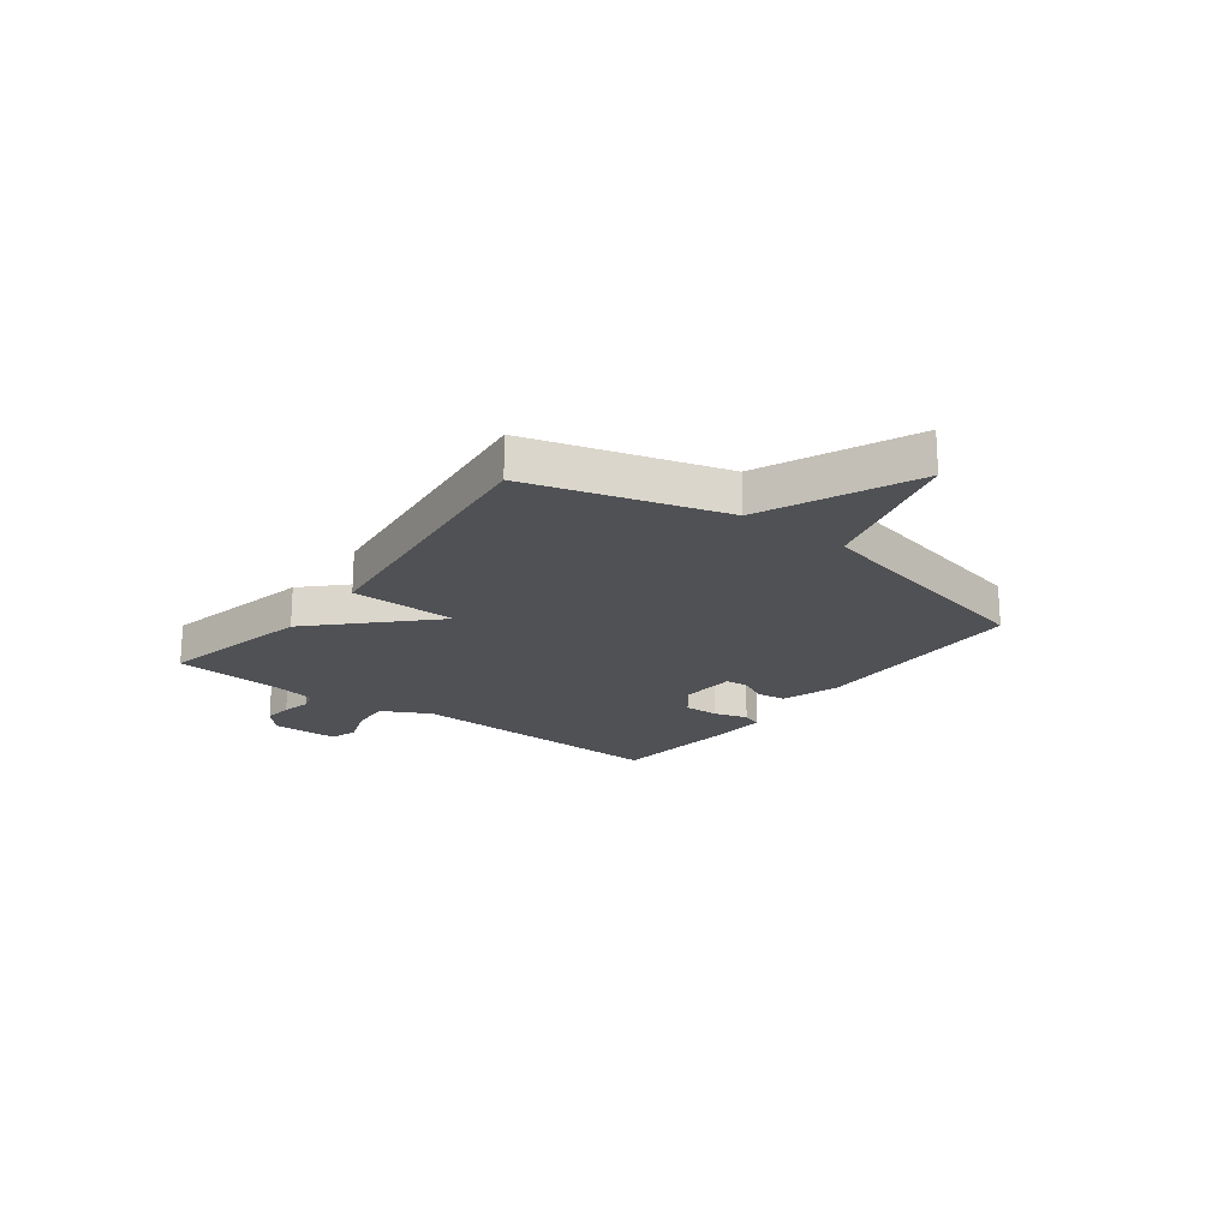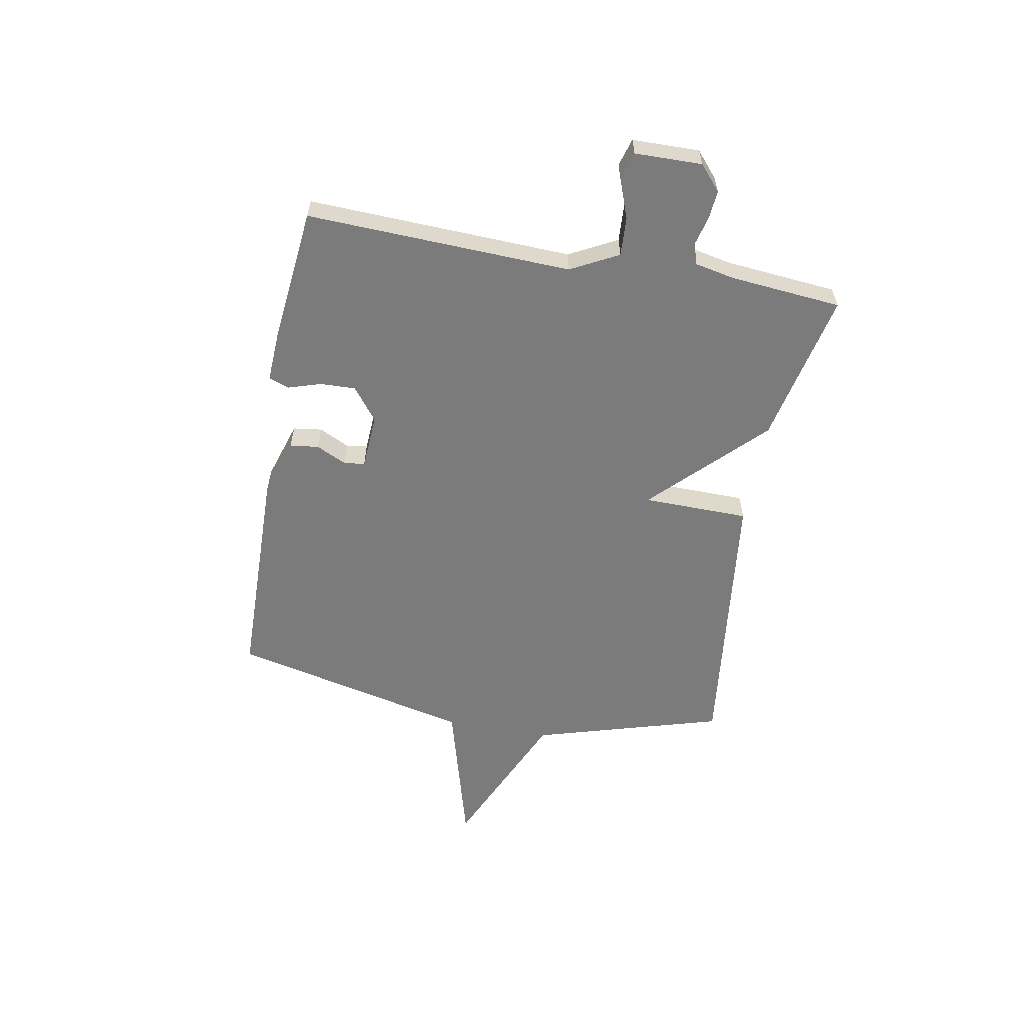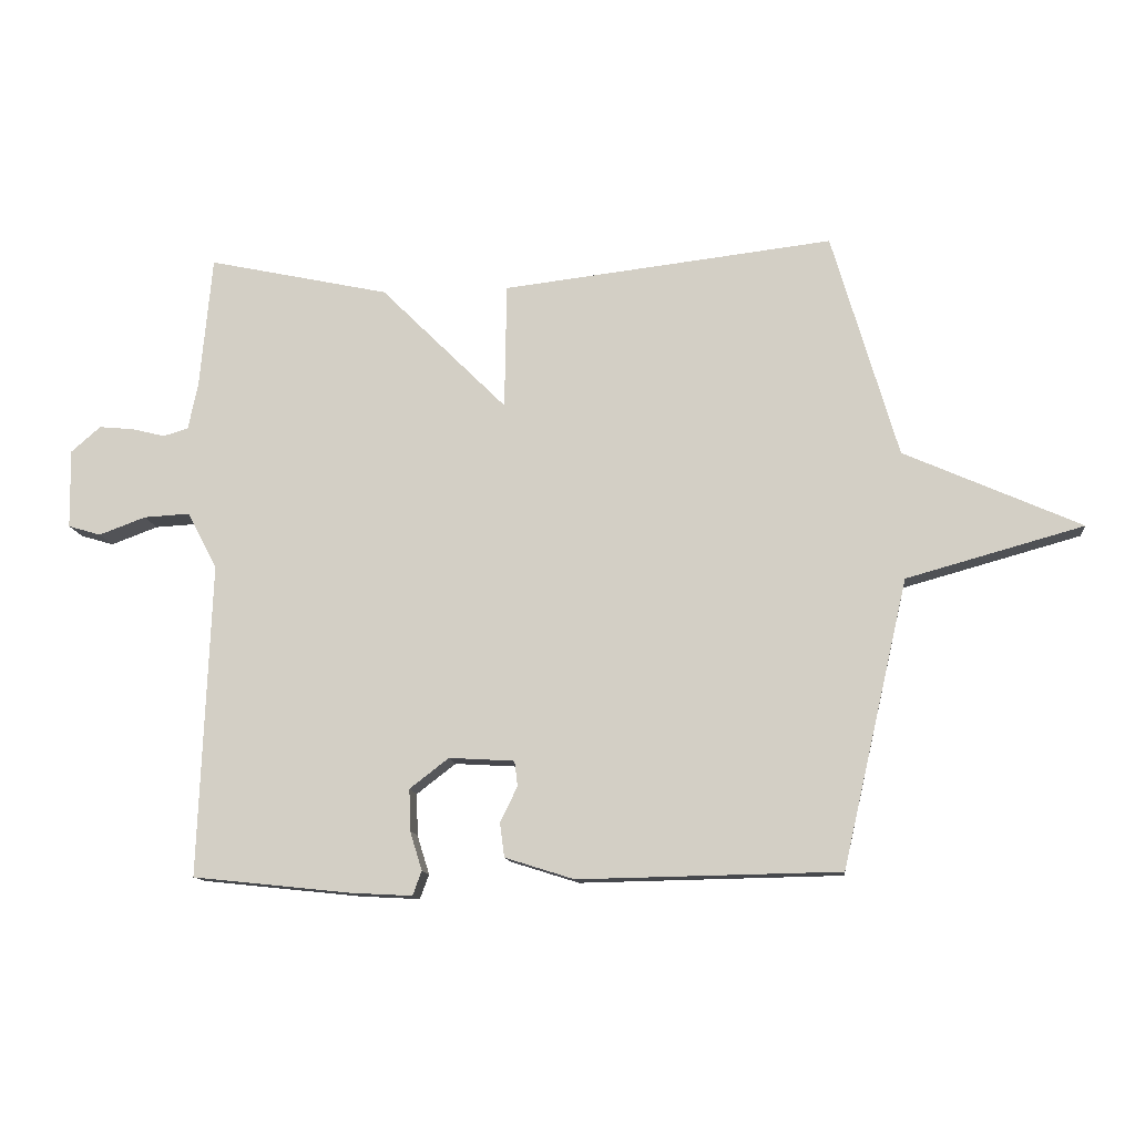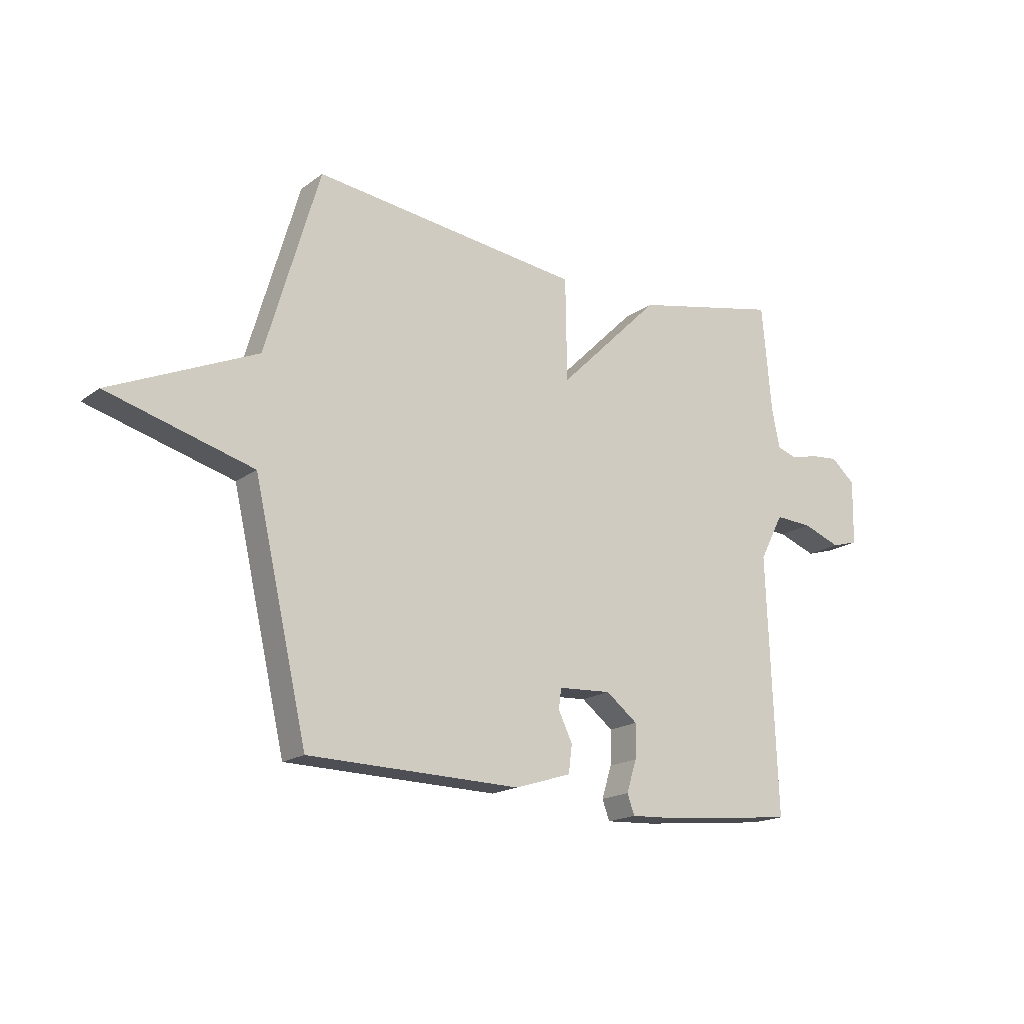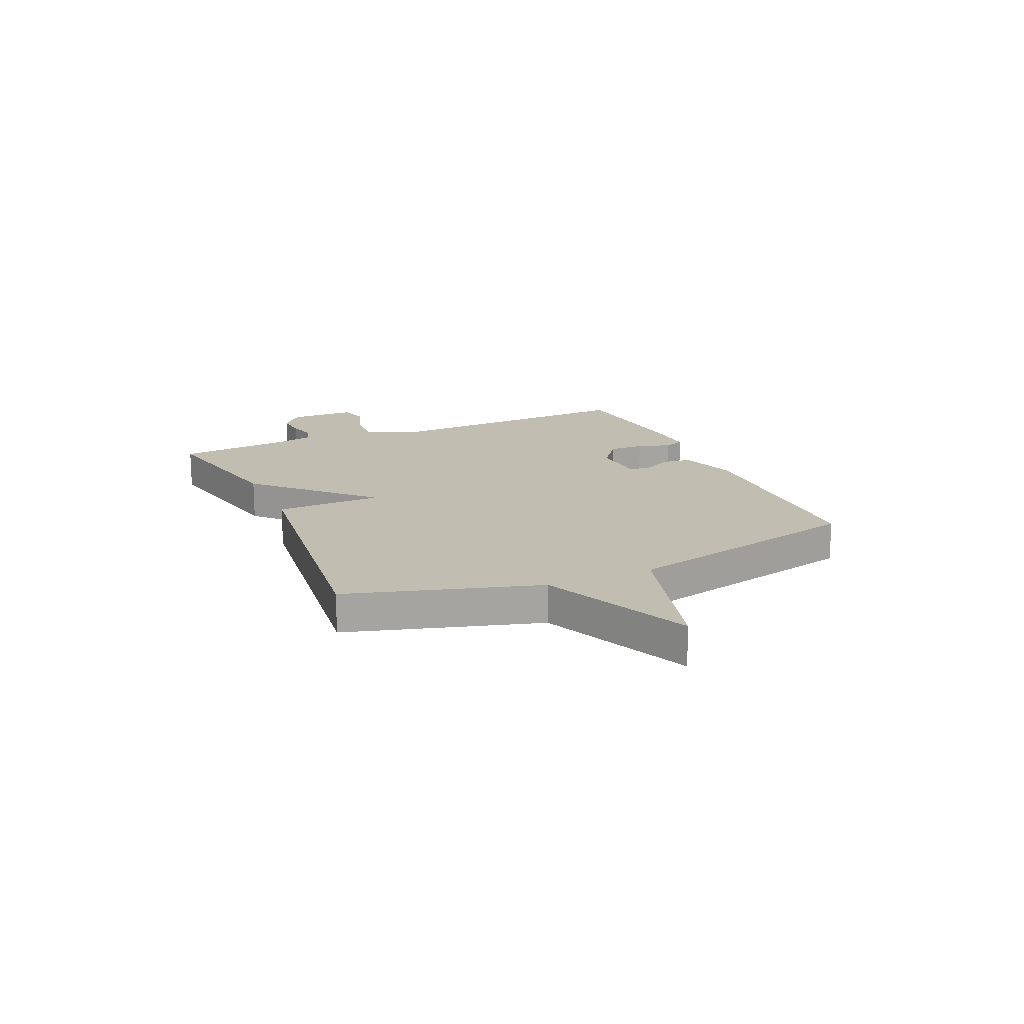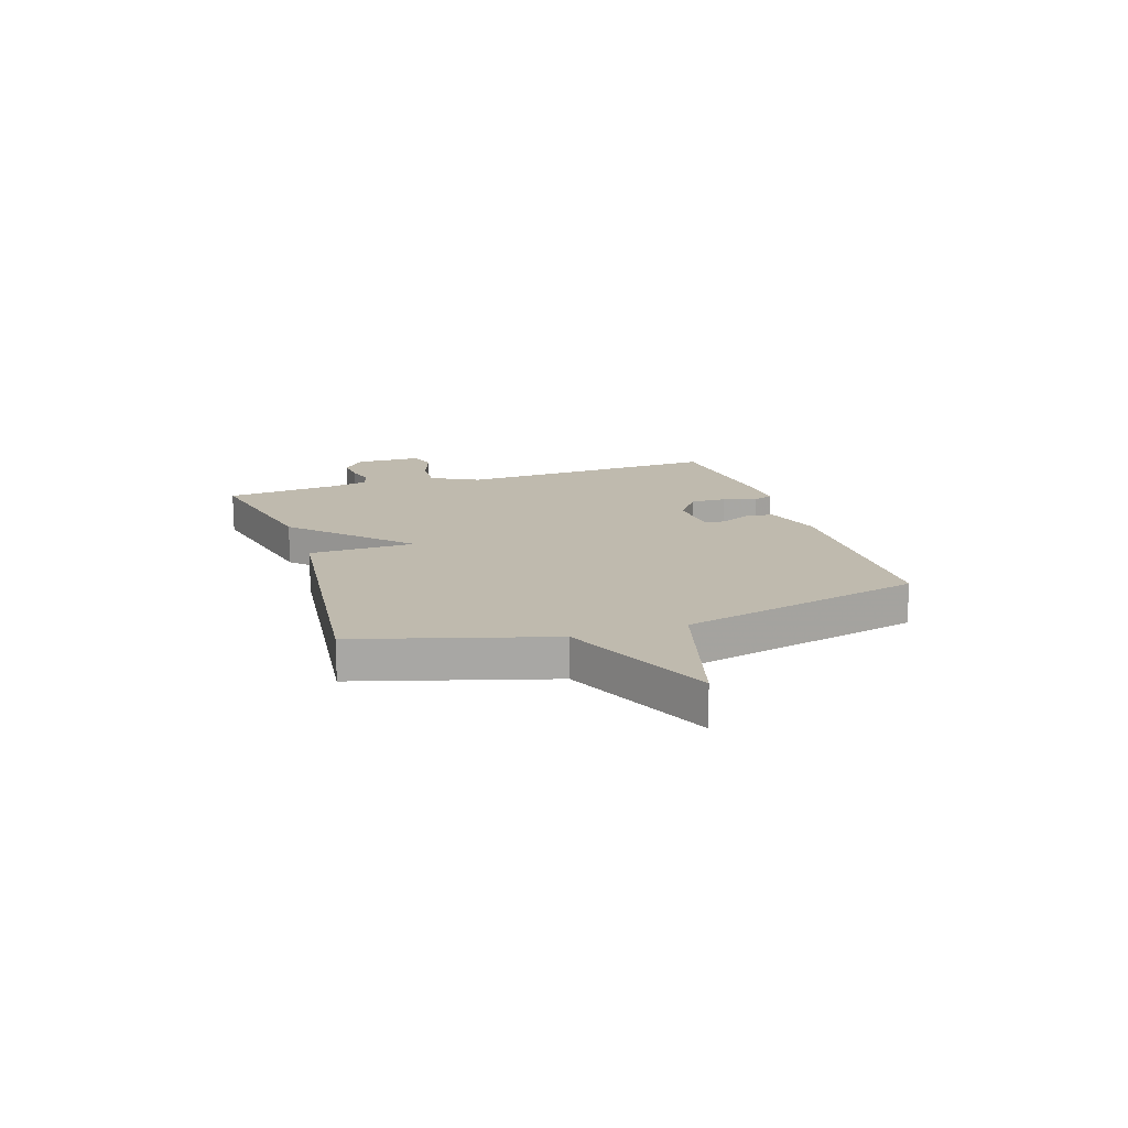
<metadata>
{"format":"obj","ext":"obj","renderer":"f3d","projection":"perspective","resolution":1024,"background":"white","views":[{"elev":-20.1,"azim":52.9,"up":"+Y"},{"elev":-58.5,"azim":-100.3,"up":"+Y"},{"elev":-12.2,"azim":5.8,"up":"+Z"},{"elev":-17.7,"azim":144.3,"up":"+Z"},{"elev":17.0,"azim":66.2,"up":"+Y"},{"elev":15.6,"azim":71.8,"up":"+Y"}]}
</metadata>
<code>
v -0.5 0.07 0.5
v -0.217 0.07 0.439
v -0.02 0.07 0.243
v -0.017 0.07 0.439
v 0.5 0.07 0.5
v 0.603 0.07 0.148
v 0.88 0.07 0.025
v 0.603 0.07 -0.052
v 0.5 0.07 -0.5
v 0.092 0.07 -0.508
v -0.016 0.07 -0.474
v -0.023 0.07 -0.421
v 0.004 0.07 -0.365
v -0.001 0.07 -0.326
v -0.103 0.07 -0.32
v -0.164 0.07 -0.367
v -0.162 0.07 -0.432
v -0.143 0.07 -0.493
v -0.157 0.07 -0.531
v -0.252 0.07 -0.526
v -0.5 0.07 -0.5
v -0.481 0.07 -0.01
v -0.527 0.07 0.078
v -0.599 0.07 0.074
v -0.672 0.07 0.047
v -0.723 0.07 0.062
v -0.725 0.07 0.186
v -0.679 0.07 0.226
v -0.625 0.07 0.221
v -0.573 0.07 0.208
v -0.534 0.07 0.22
v -0.519 0.07 0.293
v -0.5 0 0.5
v -0.217 0 0.439
v -0.02 0 0.243
v -0.017 0 0.439
v 0.5 0 0.5
v 0.603 0 0.148
v 0.88 0 0.025
v 0.603 0 -0.052
v 0.5 0 -0.5
v 0.092 0 -0.508
v -0.016 0 -0.474
v -0.023 0 -0.421
v 0.004 0 -0.365
v -0.001 0 -0.326
v -0.103 0 -0.32
v -0.164 0 -0.367
v -0.162 0 -0.432
v -0.143 0 -0.493
v -0.157 0 -0.531
v -0.252 0 -0.526
v -0.5 0 -0.5
v -0.481 0 -0.01
v -0.527 0 0.078
v -0.599 0 0.074
v -0.672 0 0.047
v -0.723 0 0.062
v -0.725 0 0.186
v -0.679 0 0.226
v -0.625 0 0.221
v -0.573 0 0.208
v -0.534 0 0.22
v -0.519 0 0.293
f 28 29 30
f 27 28 30
f 26 27 30
f 25 26 30
f 24 25 30
f 23 24 30 31
f 22 23 31 32
f 20 21 22
f 19 20 22
f 18 19 22
f 17 18 22
f 32 1 2
f 22 32 2
f 17 22 2
f 16 17 2
f 11 12 13
f 10 11 13
f 9 10 13
f 8 9 13
f 8 13 14
f 6 7 8
f 6 8 14
f 5 6 14
f 4 5 14
f 3 4 14
f 15 16 2 3
f 3 14 15
f 62 61 60
f 62 60 59
f 62 59 58
f 62 58 57
f 62 57 56
f 63 62 56 55
f 64 63 55 54
f 54 53 52
f 54 52 51
f 54 51 50
f 54 50 49
f 34 33 64
f 34 64 54
f 34 54 49
f 34 49 48
f 45 44 43
f 45 43 42
f 45 42 41
f 45 41 40
f 46 45 40
f 40 39 38
f 46 40 38
f 46 38 37
f 46 37 36
f 46 36 35
f 35 34 48 47
f 47 46 35
f 1 33 34 2
f 2 34 35 3
f 3 35 36 4
f 4 36 37 5
f 5 37 38 6
f 6 38 39 7
f 7 39 40 8
f 8 40 41 9
f 9 41 42 10
f 10 42 43 11
f 11 43 44 12
f 12 44 45 13
f 13 45 46 14
f 14 46 47 15
f 15 47 48 16
f 16 48 49 17
f 17 49 50 18
f 18 50 51 19
f 19 51 52 20
f 20 52 53 21
f 21 53 54 22
f 22 54 55 23
f 23 55 56 24
f 24 56 57 25
f 25 57 58 26
f 26 58 59 27
f 27 59 60 28
f 28 60 61 29
f 29 61 62 30
f 30 62 63 31
f 31 63 64 32
f 32 64 33 1

</code>
